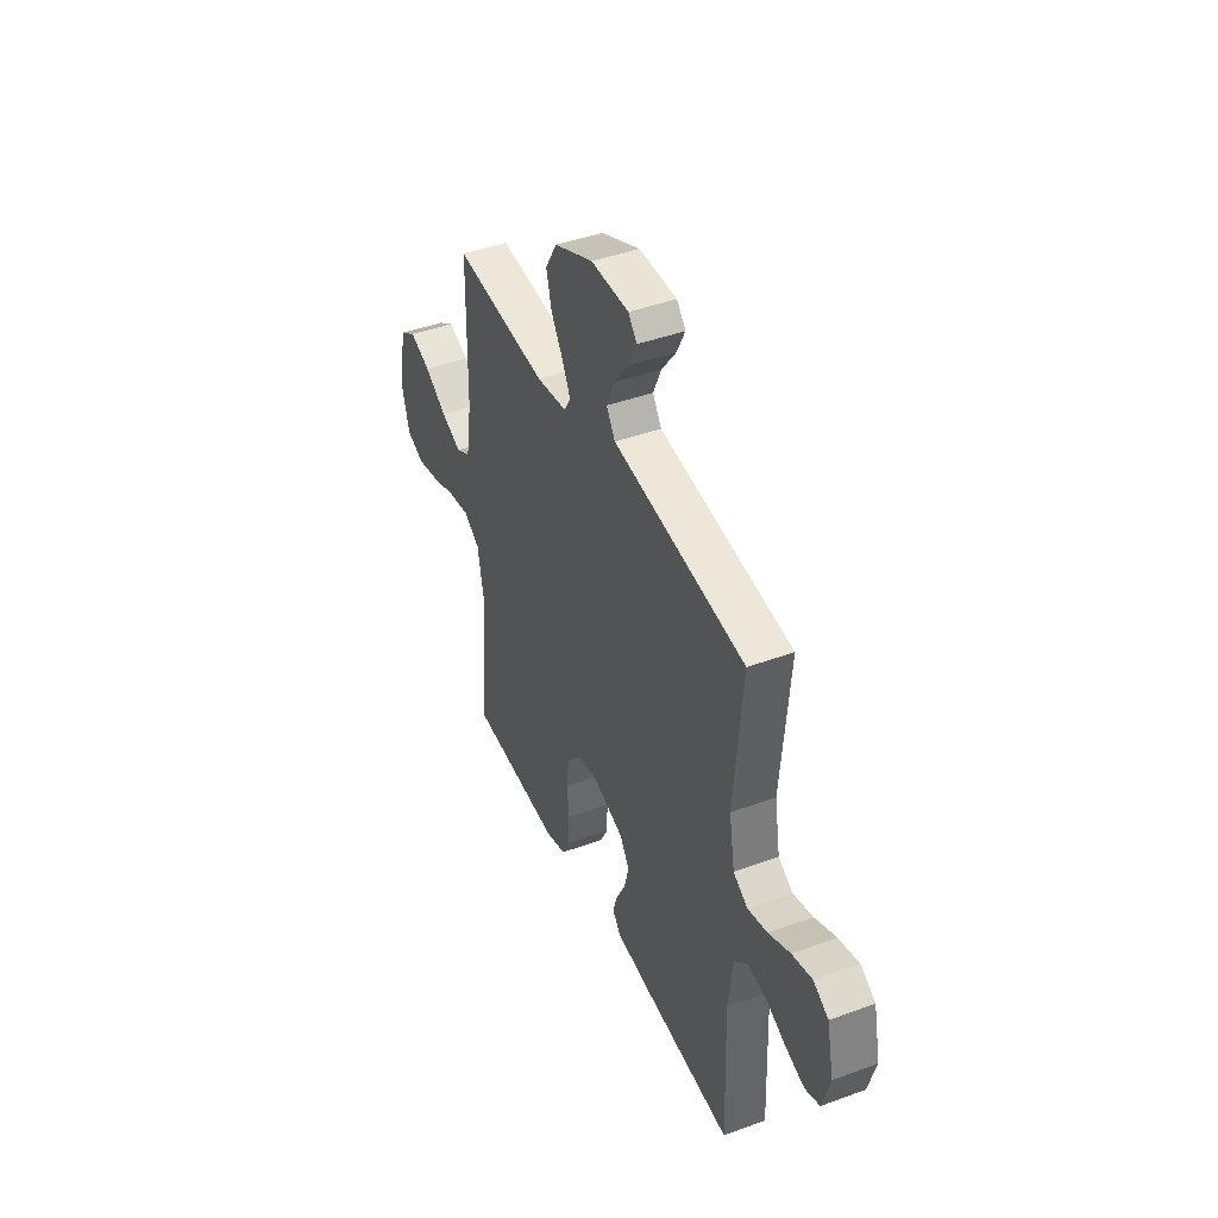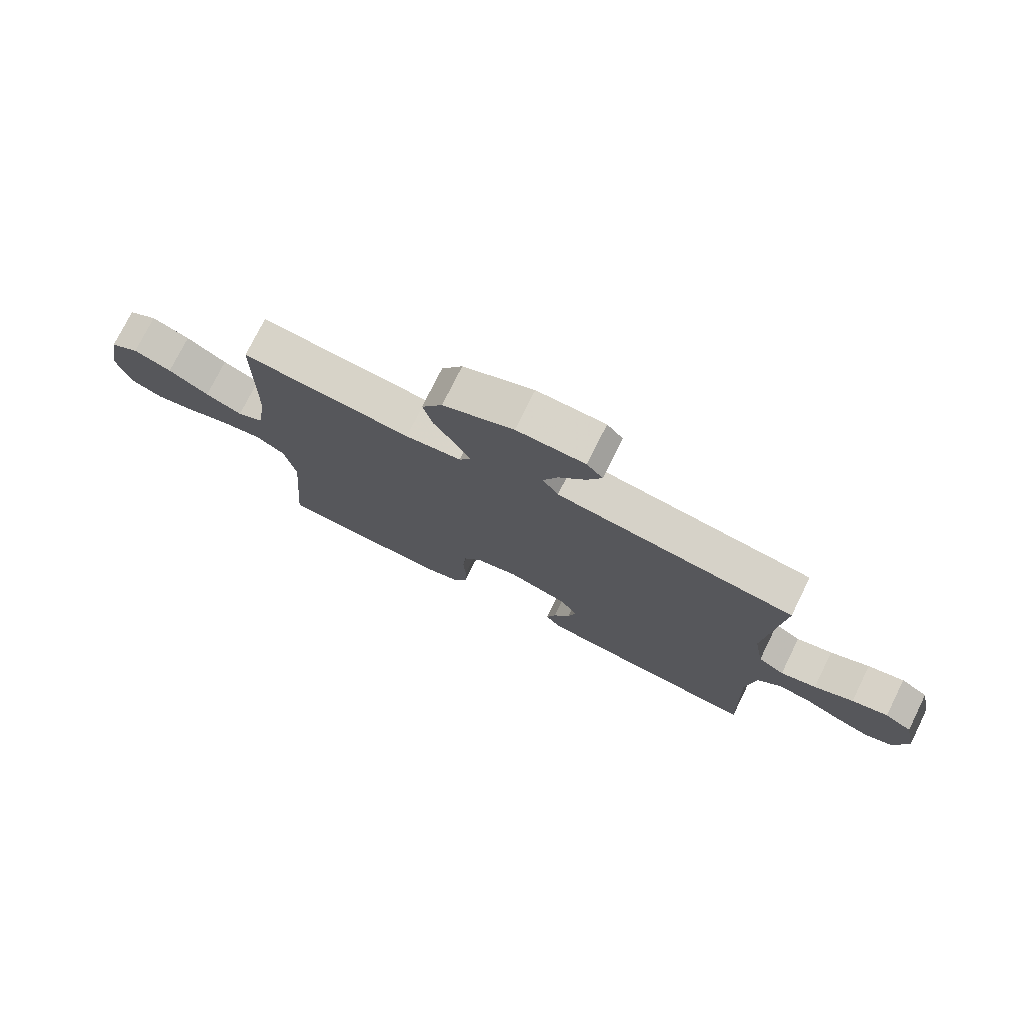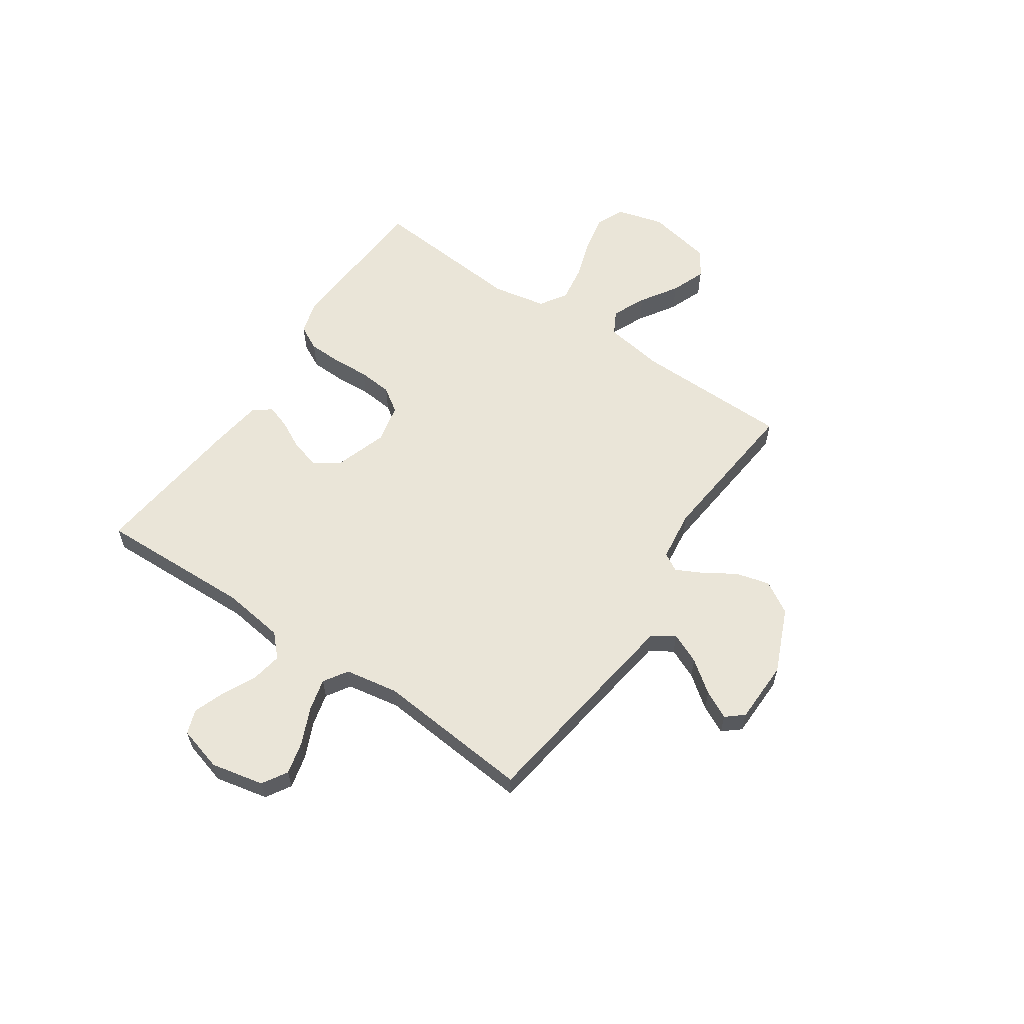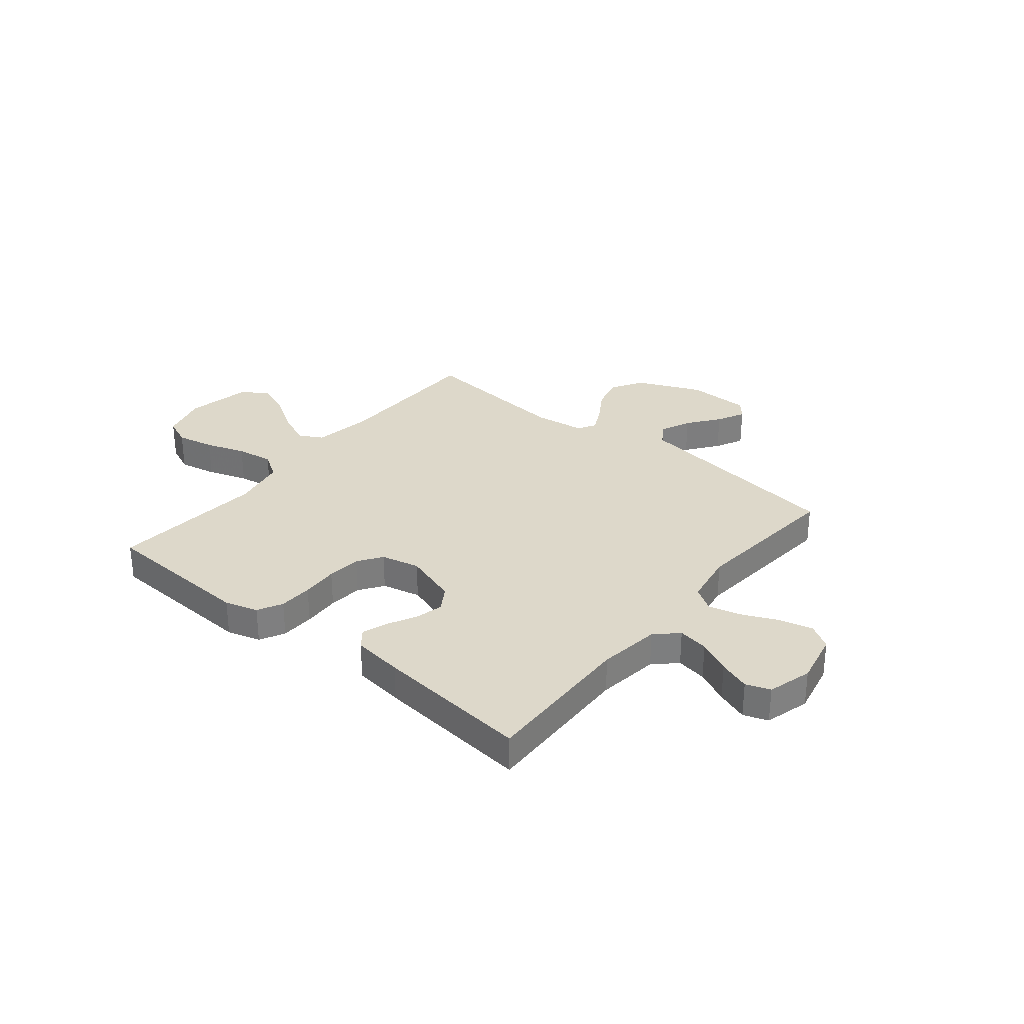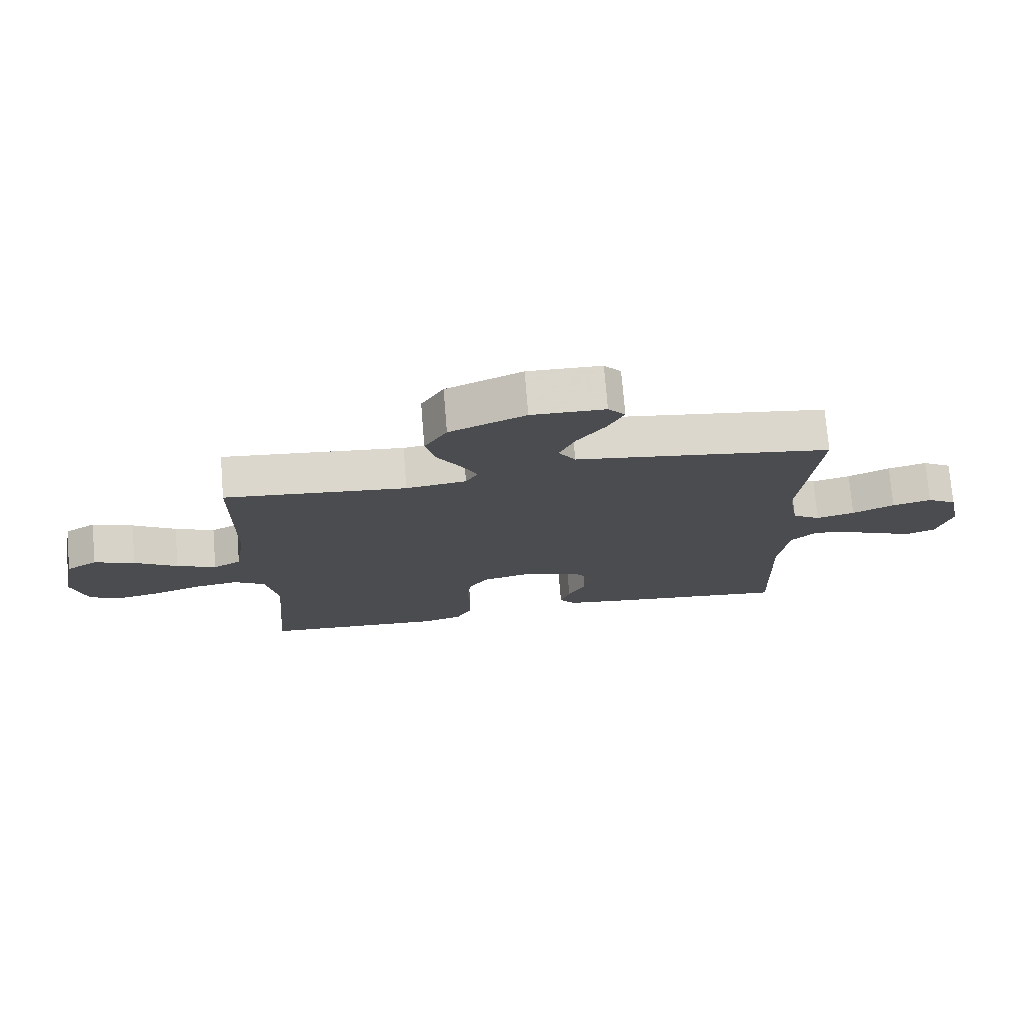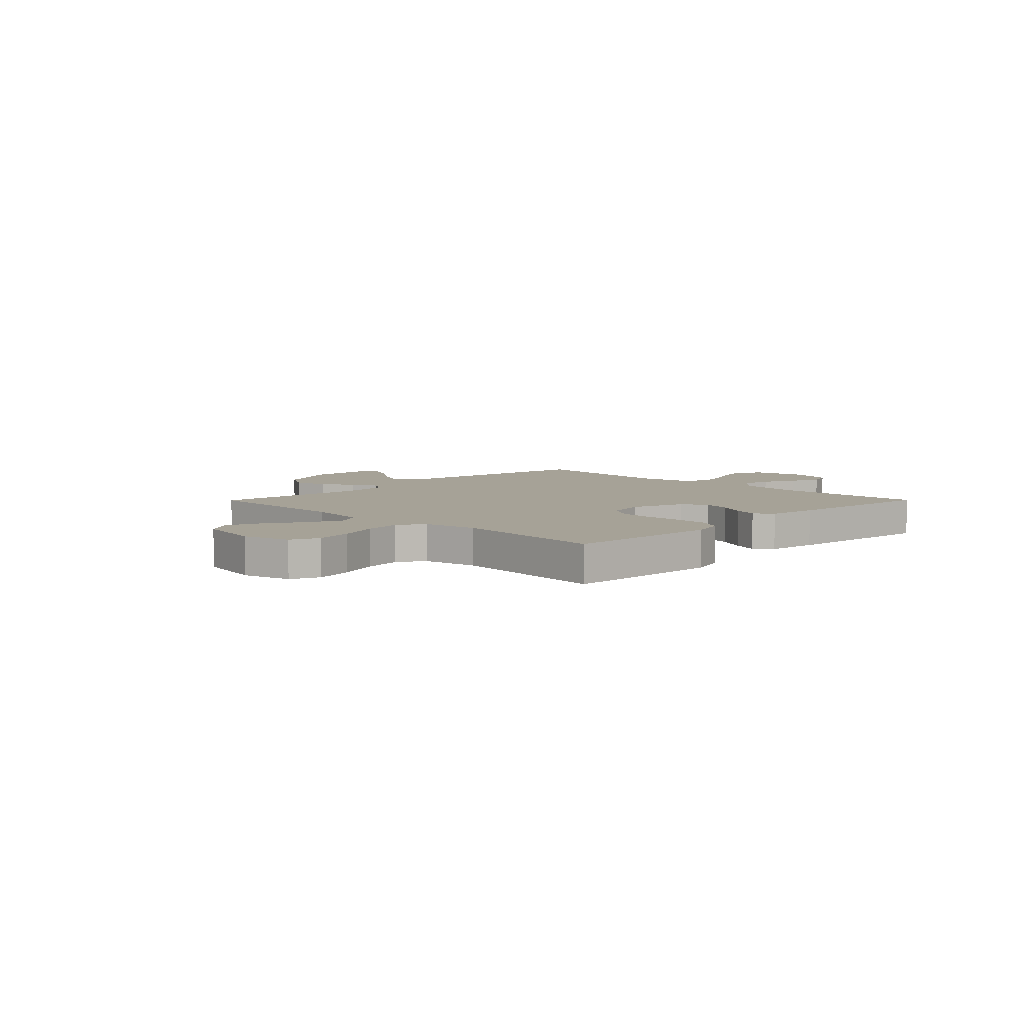
<metadata>
{"format":"obj","ext":"obj","renderer":"f3d","projection":"perspective","resolution":1024,"background":"white","views":[{"elev":42.7,"azim":-113.6,"up":"+Z"},{"elev":75.7,"azim":-153.7,"up":"+Z"},{"elev":59.3,"azim":-55.7,"up":"+Y"},{"elev":31.0,"azim":-140.8,"up":"+Y"},{"elev":74.4,"azim":175.3,"up":"+Z"},{"elev":6.5,"azim":134.7,"up":"+Y"}]}
</metadata>
<code>
v -0.5 0.07 -0.5
v -0.49 0.07 -0.2
v -0.506 0.07 -0.08
v -0.548 0.07 -0.04
v -0.607 0.07 -0.05
v -0.671 0.07 -0.081
v -0.732 0.07 -0.103
v -0.779 0.07 -0.086
v -0.803 0.07 0
v -0.781 0.07 0.102
v -0.733 0.07 0.131
v -0.669 0.07 0.115
v -0.6 0.07 0.084
v -0.537 0.07 0.068
v -0.491 0.07 0.097
v -0.473 0.07 0.2
v -0.5 0.07 0.5
v -0.2 0.07 0.542
v -0.078 0.07 0.559
v -0.05 0.07 0.602
v -0.076 0.07 0.661
v -0.122 0.07 0.722
v -0.149 0.07 0.776
v -0.121 0.07 0.809
v 0 0.07 0.811
v 0.125 0.07 0.757
v 0.162 0.07 0.695
v 0.145 0.07 0.63
v 0.107 0.07 0.57
v 0.081 0.07 0.519
v 0.101 0.07 0.484
v 0.2 0.07 0.471
v 0.5 0.07 0.5
v 0.504 0.07 0.2
v 0.522 0.07 0.084
v 0.568 0.07 0.059
v 0.633 0.07 0.088
v 0.704 0.07 0.133
v 0.771 0.07 0.159
v 0.822 0.07 0.127
v 0.847 0.07 0
v 0.822 0.07 -0.091
v 0.767 0.07 -0.115
v 0.694 0.07 -0.1
v 0.617 0.07 -0.074
v 0.546 0.07 -0.063
v 0.495 0.07 -0.096
v 0.475 0.07 -0.2
v 0.5 0.07 -0.5
v 0.2 0.07 -0.516
v 0.136 0.07 -0.497
v 0.111 0.07 -0.449
v 0.109 0.07 -0.383
v 0.113 0.07 -0.312
v 0.107 0.07 -0.246
v 0.075 0.07 -0.199
v 0 0.07 -0.182
v -0.104 0.07 -0.216
v -0.134 0.07 -0.263
v -0.12 0.07 -0.318
v -0.091 0.07 -0.374
v -0.075 0.07 -0.422
v -0.102 0.07 -0.456
v -0.2 0.07 -0.469
v -0.5 0 -0.5
v -0.49 0 -0.2
v -0.506 0 -0.08
v -0.548 0 -0.04
v -0.607 0 -0.05
v -0.671 0 -0.081
v -0.732 0 -0.103
v -0.779 0 -0.086
v -0.803 0 0
v -0.781 0 0.102
v -0.733 0 0.131
v -0.669 0 0.115
v -0.6 0 0.084
v -0.537 0 0.068
v -0.491 0 0.097
v -0.473 0 0.2
v -0.5 0 0.5
v -0.2 0 0.542
v -0.078 0 0.559
v -0.05 0 0.602
v -0.076 0 0.661
v -0.122 0 0.722
v -0.149 0 0.776
v -0.121 0 0.809
v 0 0 0.811
v 0.125 0 0.757
v 0.162 0 0.695
v 0.145 0 0.63
v 0.107 0 0.57
v 0.081 0 0.519
v 0.101 0 0.484
v 0.2 0 0.471
v 0.5 0 0.5
v 0.504 0 0.2
v 0.522 0 0.084
v 0.568 0 0.059
v 0.633 0 0.088
v 0.704 0 0.133
v 0.771 0 0.159
v 0.822 0 0.127
v 0.847 0 0
v 0.822 0 -0.091
v 0.767 0 -0.115
v 0.694 0 -0.1
v 0.617 0 -0.074
v 0.546 0 -0.063
v 0.495 0 -0.096
v 0.475 0 -0.2
v 0.5 0 -0.5
v 0.2 0 -0.516
v 0.136 0 -0.497
v 0.111 0 -0.449
v 0.109 0 -0.383
v 0.113 0 -0.312
v 0.107 0 -0.246
v 0.075 0 -0.199
v 0 0 -0.182
v -0.104 0 -0.216
v -0.134 0 -0.263
v -0.12 0 -0.318
v -0.091 0 -0.374
v -0.075 0 -0.422
v -0.102 0 -0.456
v -0.2 0 -0.469
f 64 1 2
f 63 64 2
f 62 63 2
f 61 62 2
f 60 61 2
f 59 60 2 3
f 58 59 3 4
f 57 58 4
f 56 57 4
f 52 53 54
f 51 52 54
f 50 51 54
f 49 50 54
f 48 49 54
f 47 48 54 55
f 46 47 55 56
f 43 44 45
f 42 43 45
f 41 42 45
f 40 41 45
f 39 40 45
f 38 39 45
f 37 38 45
f 36 37 45 46
f 46 56 4
f 36 46 4
f 35 36 4
f 32 33 34
f 34 35 4
f 32 34 4
f 31 32 4
f 27 28 29
f 26 27 29
f 25 26 29
f 24 25 29
f 23 24 29
f 22 23 29
f 21 22 29
f 20 21 29 30
f 19 20 30 31
f 18 19 31
f 17 18 31
f 16 17 31
f 11 12 13
f 10 11 13
f 9 10 13
f 8 9 13
f 7 8 13
f 6 7 13
f 5 6 13
f 5 13 14
f 4 5 14 15
f 15 16 31
f 4 15 31
f 66 65 128
f 66 128 127
f 66 127 126
f 66 126 125
f 66 125 124
f 67 66 124 123
f 68 67 123 122
f 68 122 121
f 68 121 120
f 118 117 116
f 118 116 115
f 118 115 114
f 118 114 113
f 118 113 112
f 119 118 112 111
f 120 119 111 110
f 109 108 107
f 109 107 106
f 109 106 105
f 109 105 104
f 109 104 103
f 109 103 102
f 109 102 101
f 110 109 101 100
f 68 120 110
f 68 110 100
f 68 100 99
f 98 97 96
f 68 99 98
f 68 98 96
f 68 96 95
f 93 92 91
f 93 91 90
f 93 90 89
f 93 89 88
f 93 88 87
f 93 87 86
f 93 86 85
f 94 93 85 84
f 95 94 84 83
f 95 83 82
f 95 82 81
f 95 81 80
f 77 76 75
f 77 75 74
f 77 74 73
f 77 73 72
f 77 72 71
f 77 71 70
f 77 70 69
f 78 77 69
f 79 78 69 68
f 95 80 79
f 95 79 68
f 1 65 66 2
f 2 66 67 3
f 3 67 68 4
f 4 68 69 5
f 5 69 70 6
f 6 70 71 7
f 7 71 72 8
f 8 72 73 9
f 9 73 74 10
f 10 74 75 11
f 11 75 76 12
f 12 76 77 13
f 13 77 78 14
f 14 78 79 15
f 15 79 80 16
f 16 80 81 17
f 17 81 82 18
f 18 82 83 19
f 19 83 84 20
f 20 84 85 21
f 21 85 86 22
f 22 86 87 23
f 23 87 88 24
f 24 88 89 25
f 25 89 90 26
f 26 90 91 27
f 27 91 92 28
f 28 92 93 29
f 29 93 94 30
f 30 94 95 31
f 31 95 96 32
f 32 96 97 33
f 33 97 98 34
f 34 98 99 35
f 35 99 100 36
f 36 100 101 37
f 37 101 102 38
f 38 102 103 39
f 39 103 104 40
f 40 104 105 41
f 41 105 106 42
f 42 106 107 43
f 43 107 108 44
f 44 108 109 45
f 45 109 110 46
f 46 110 111 47
f 47 111 112 48
f 48 112 113 49
f 49 113 114 50
f 50 114 115 51
f 51 115 116 52
f 52 116 117 53
f 53 117 118 54
f 54 118 119 55
f 55 119 120 56
f 56 120 121 57
f 57 121 122 58
f 58 122 123 59
f 59 123 124 60
f 60 124 125 61
f 61 125 126 62
f 62 126 127 63
f 63 127 128 64
f 64 128 65 1

</code>
